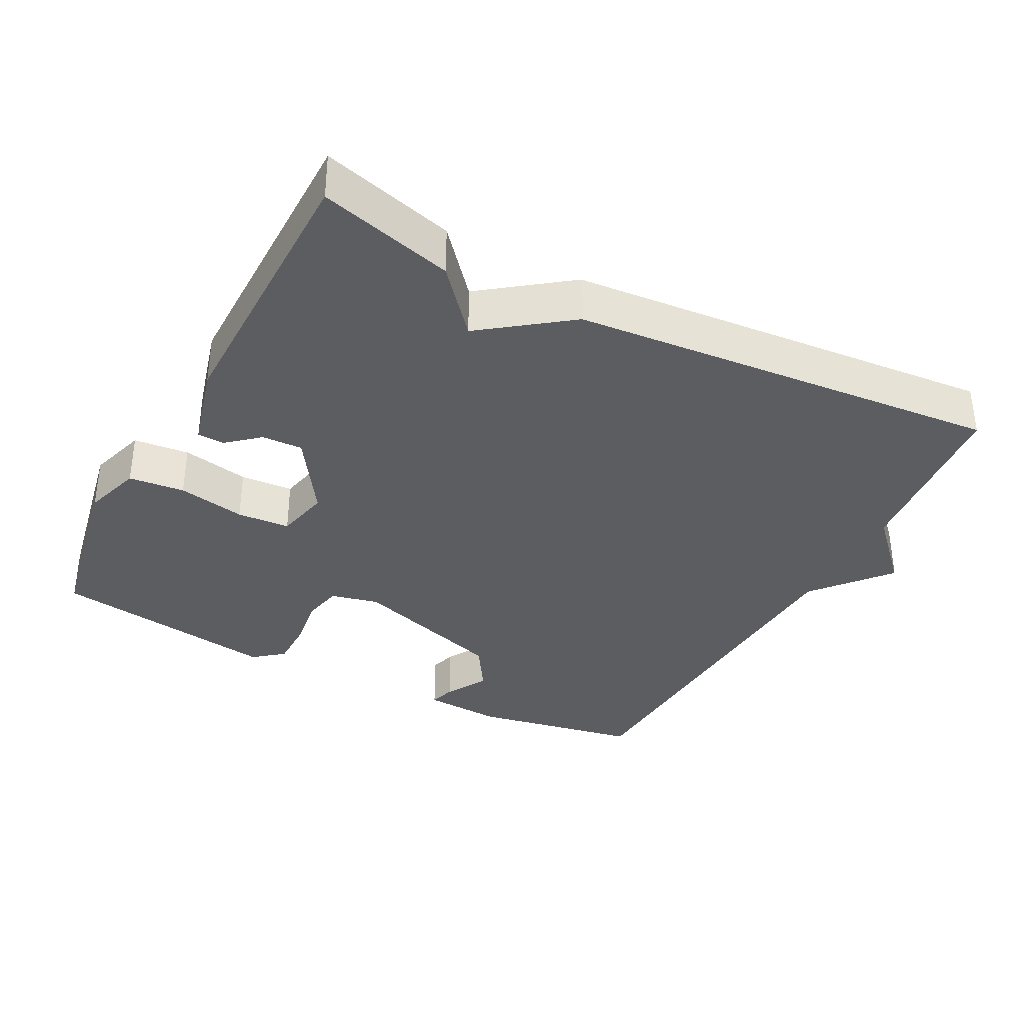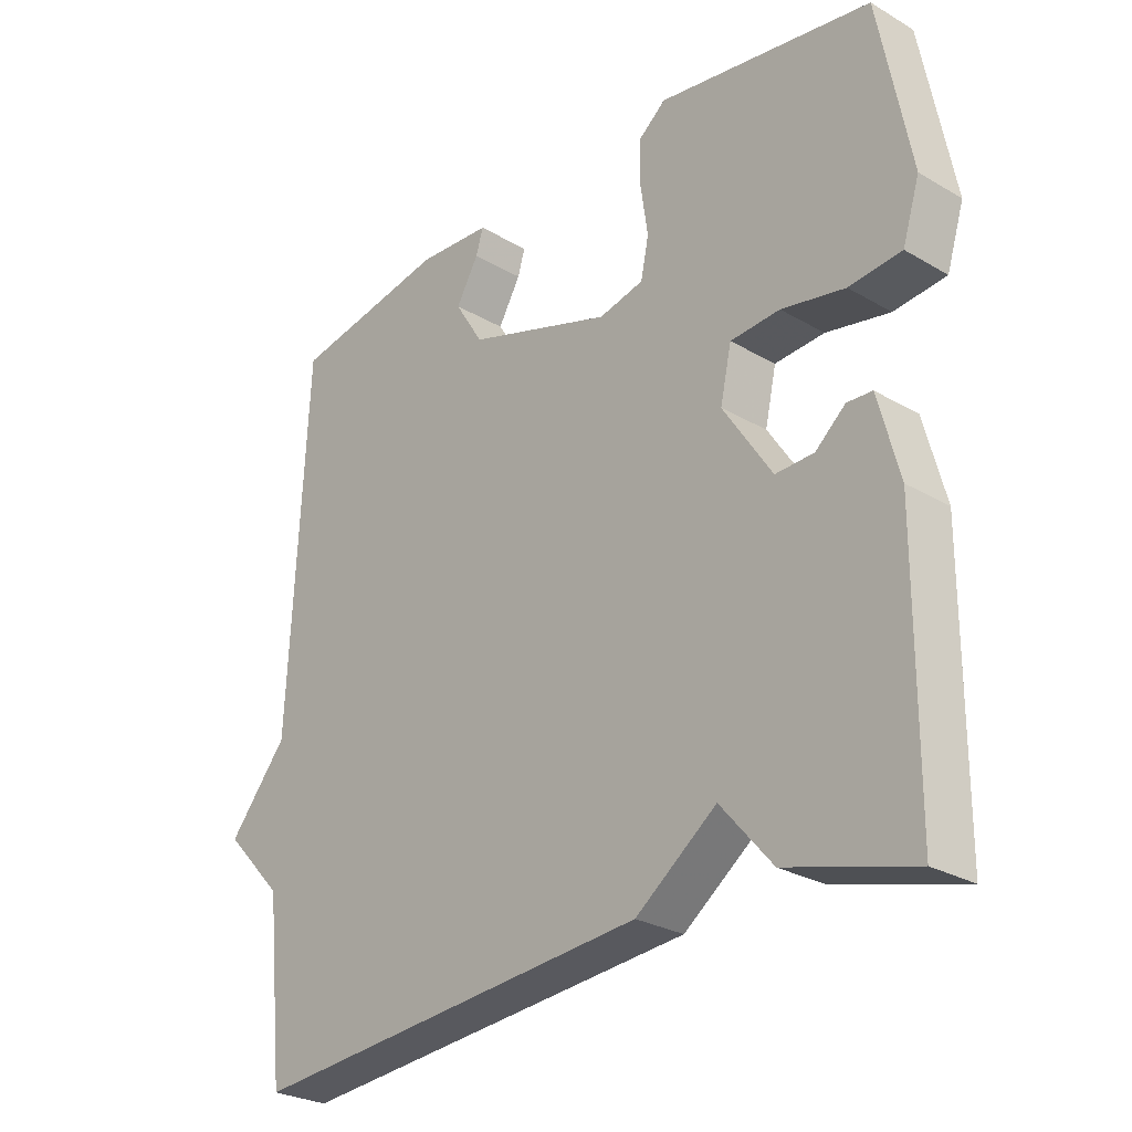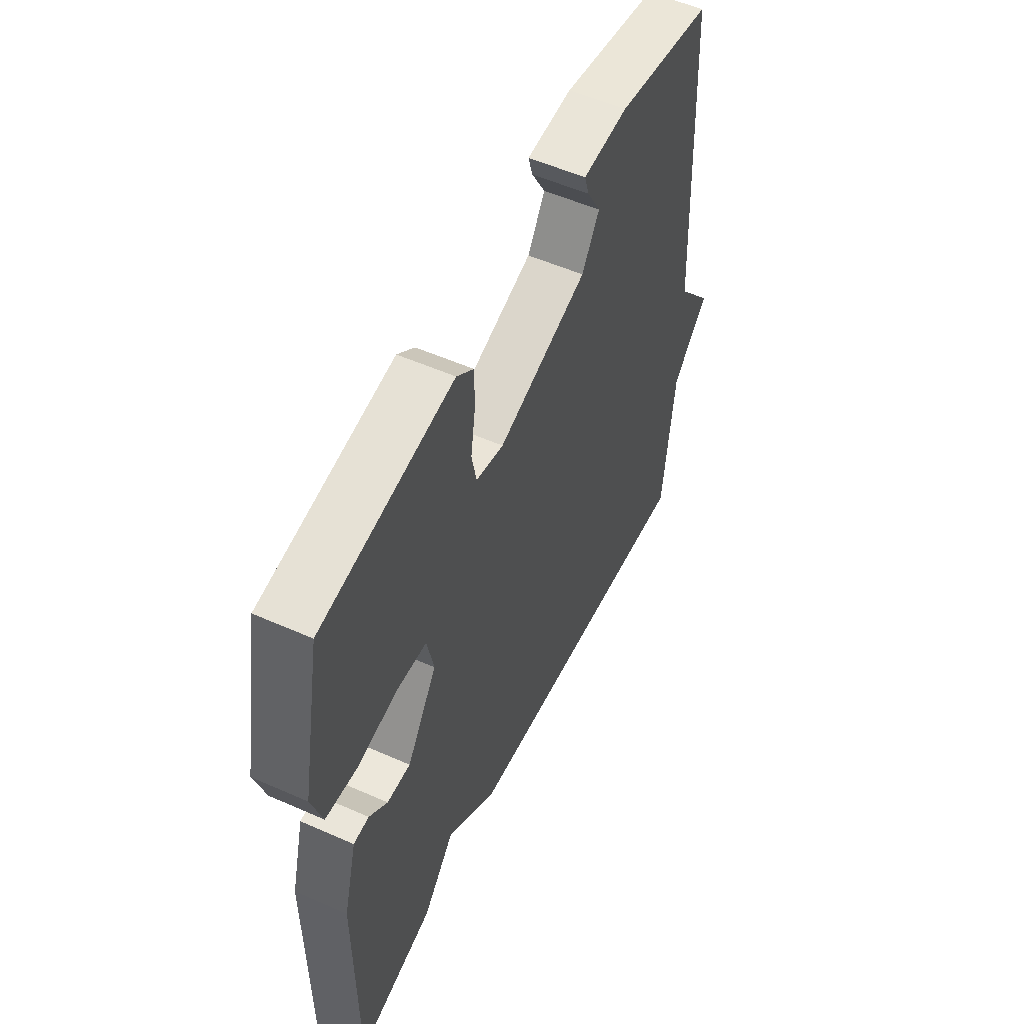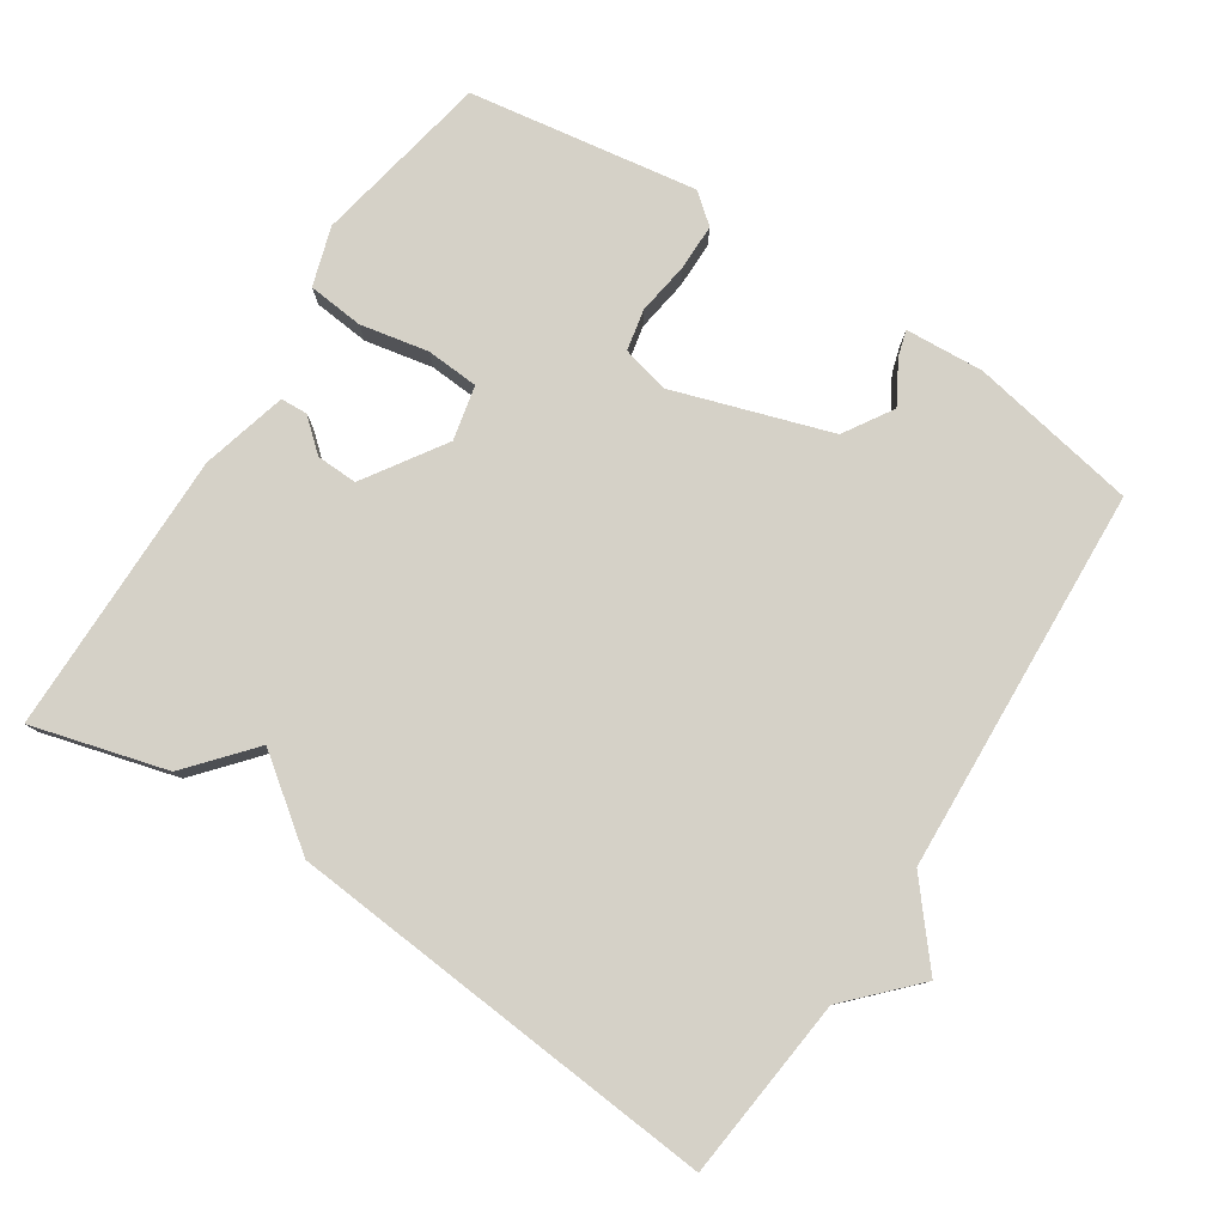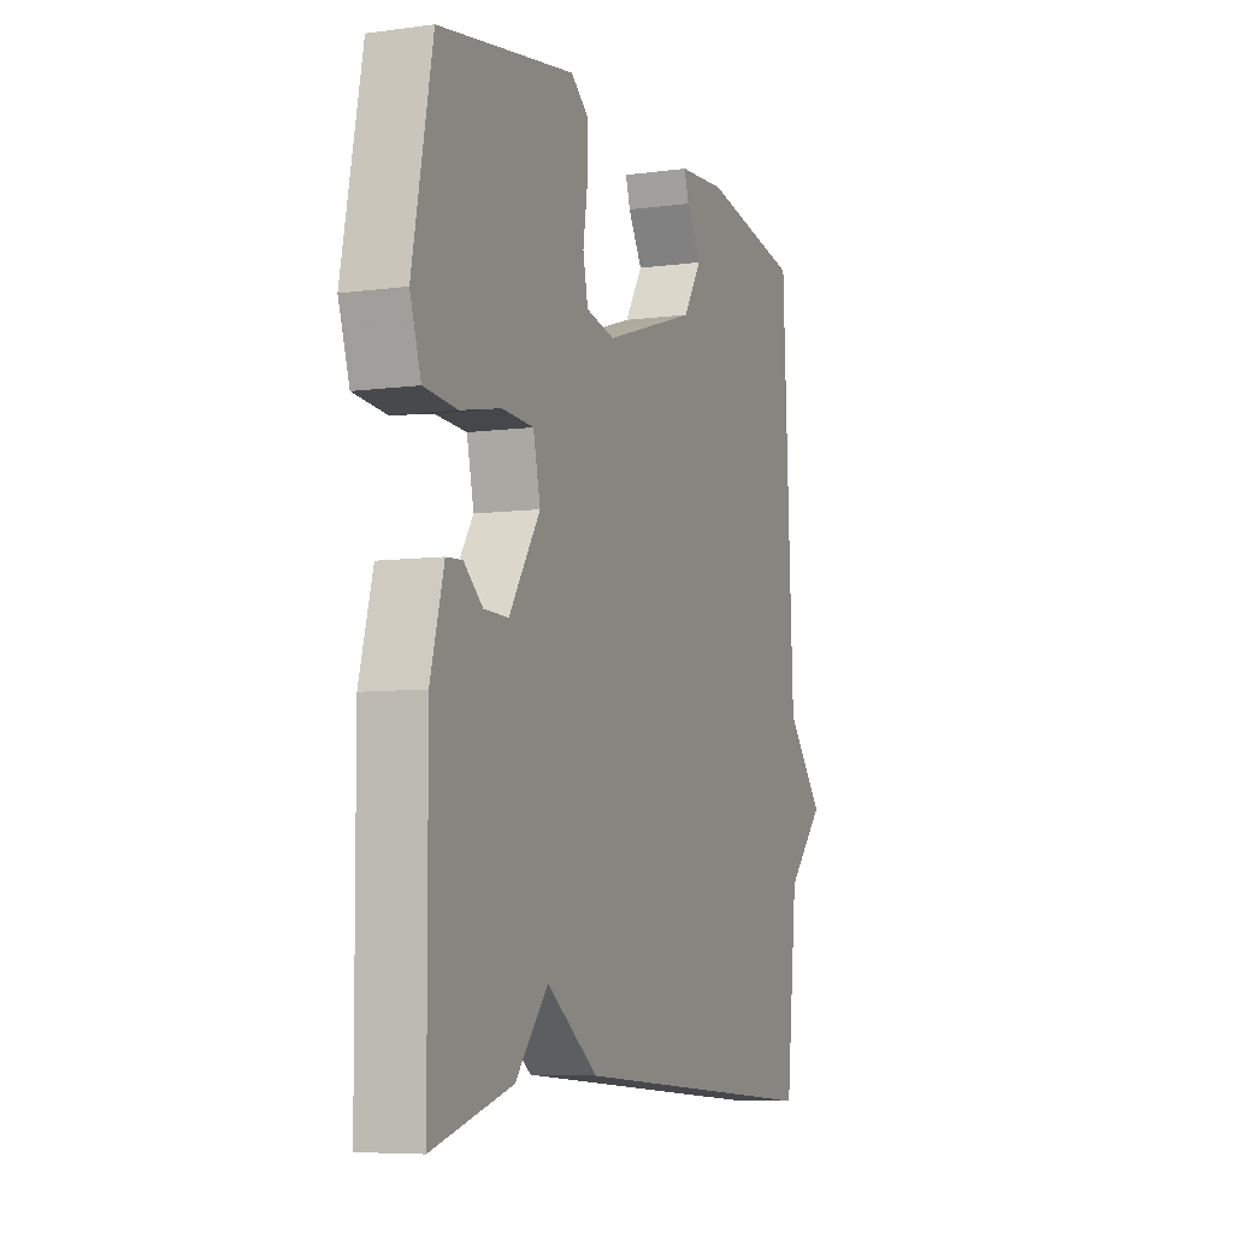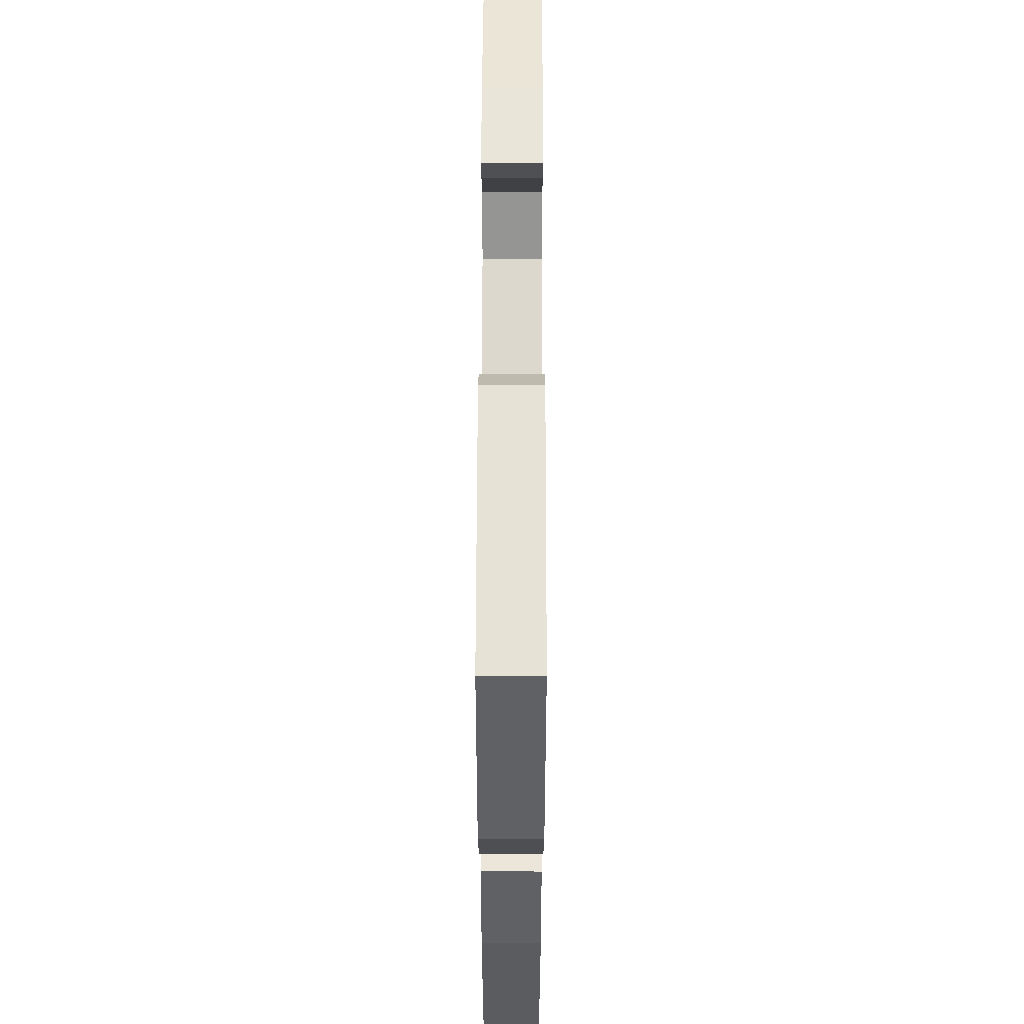
<metadata>
{"format":"obj","ext":"obj","renderer":"f3d","projection":"perspective","resolution":1024,"background":"white","views":[{"elev":-35.5,"azim":152.3,"up":"+Y"},{"elev":-27.2,"azim":47.9,"up":"+Z"},{"elev":54.1,"azim":115.2,"up":"+Z"},{"elev":79.0,"azim":-146.9,"up":"+Y"},{"elev":-6.8,"azim":111.5,"up":"+Z"},{"elev":54.6,"azim":90.1,"up":"+Z"}]}
</metadata>
<code>
v 0.5 0.07 0.5
v 0.548 0.07 0.249
v 0.522 0.07 0.166
v 0.443 0.07 0.158
v 0.347 0.07 0.177
v 0.272 0.07 0.172
v 0.255 0.07 0.095
v 0.329 0.07 -0.018
v 0.387 0.07 -0.016
v 0.432 0.07 0.023
v 0.47 0.07 0.021
v 0.502 0.07 -0.1
v 0.5 0.07 -0.5
v 0.31 0.07 -0.448
v 0.232 0.07 -0.357
v 0.11 0.07 -0.448
v -0.5 0.07 -0.5
v -0.527 0.07 -0.244
v -0.616 0.07 -0.151
v -0.527 0.07 -0.044
v -0.5 0.07 0.5
v -0.263 0.07 0.544
v -0.152 0.07 0.537
v -0.163 0.07 0.5
v -0.197 0.07 0.441
v -0.154 0.07 0.372
v 0.066 0.07 0.301
v 0.134 0.07 0.317
v 0.146 0.07 0.375
v 0.135 0.07 0.45
v 0.135 0.07 0.516
v 0.177 0.07 0.55
v 0.5 0 0.5
v 0.548 0 0.249
v 0.522 0 0.166
v 0.443 0 0.158
v 0.347 0 0.177
v 0.272 0 0.172
v 0.255 0 0.095
v 0.329 0 -0.018
v 0.387 0 -0.016
v 0.432 0 0.023
v 0.47 0 0.021
v 0.502 0 -0.1
v 0.5 0 -0.5
v 0.31 0 -0.448
v 0.232 0 -0.357
v 0.11 0 -0.448
v -0.5 0 -0.5
v -0.527 0 -0.244
v -0.616 0 -0.151
v -0.527 0 -0.044
v -0.5 0 0.5
v -0.263 0 0.544
v -0.152 0 0.537
v -0.163 0 0.5
v -0.197 0 0.441
v -0.154 0 0.372
v 0.066 0 0.301
v 0.134 0 0.317
v 0.146 0 0.375
v 0.135 0 0.45
v 0.135 0 0.516
v 0.177 0 0.55
f 3 4 5
f 2 3 5
f 1 2 5
f 32 1 5
f 31 32 5
f 30 31 5
f 29 30 5
f 28 29 5 6
f 27 28 6 7
f 26 27 7 8
f 23 24 25
f 22 23 25
f 21 22 25
f 20 21 25
f 20 25 26
f 20 26 8
f 19 20 8
f 18 19 8
f 18 8 9
f 17 18 9
f 16 17 9
f 15 16 9
f 13 14 15
f 12 13 15
f 11 12 15
f 10 11 15
f 9 10 15
f 37 36 35
f 37 35 34
f 37 34 33
f 37 33 64
f 37 64 63
f 37 63 62
f 37 62 61
f 38 37 61 60
f 39 38 60 59
f 40 39 59 58
f 57 56 55
f 57 55 54
f 57 54 53
f 57 53 52
f 58 57 52
f 40 58 52
f 40 52 51
f 40 51 50
f 41 40 50
f 41 50 49
f 41 49 48
f 41 48 47
f 47 46 45
f 47 45 44
f 47 44 43
f 47 43 42
f 47 42 41
f 1 33 34 2
f 2 34 35 3
f 3 35 36 4
f 4 36 37 5
f 5 37 38 6
f 6 38 39 7
f 7 39 40 8
f 8 40 41 9
f 9 41 42 10
f 10 42 43 11
f 11 43 44 12
f 12 44 45 13
f 13 45 46 14
f 14 46 47 15
f 15 47 48 16
f 16 48 49 17
f 17 49 50 18
f 18 50 51 19
f 19 51 52 20
f 20 52 53 21
f 21 53 54 22
f 22 54 55 23
f 23 55 56 24
f 24 56 57 25
f 25 57 58 26
f 26 58 59 27
f 27 59 60 28
f 28 60 61 29
f 29 61 62 30
f 30 62 63 31
f 31 63 64 32
f 32 64 33 1

</code>
